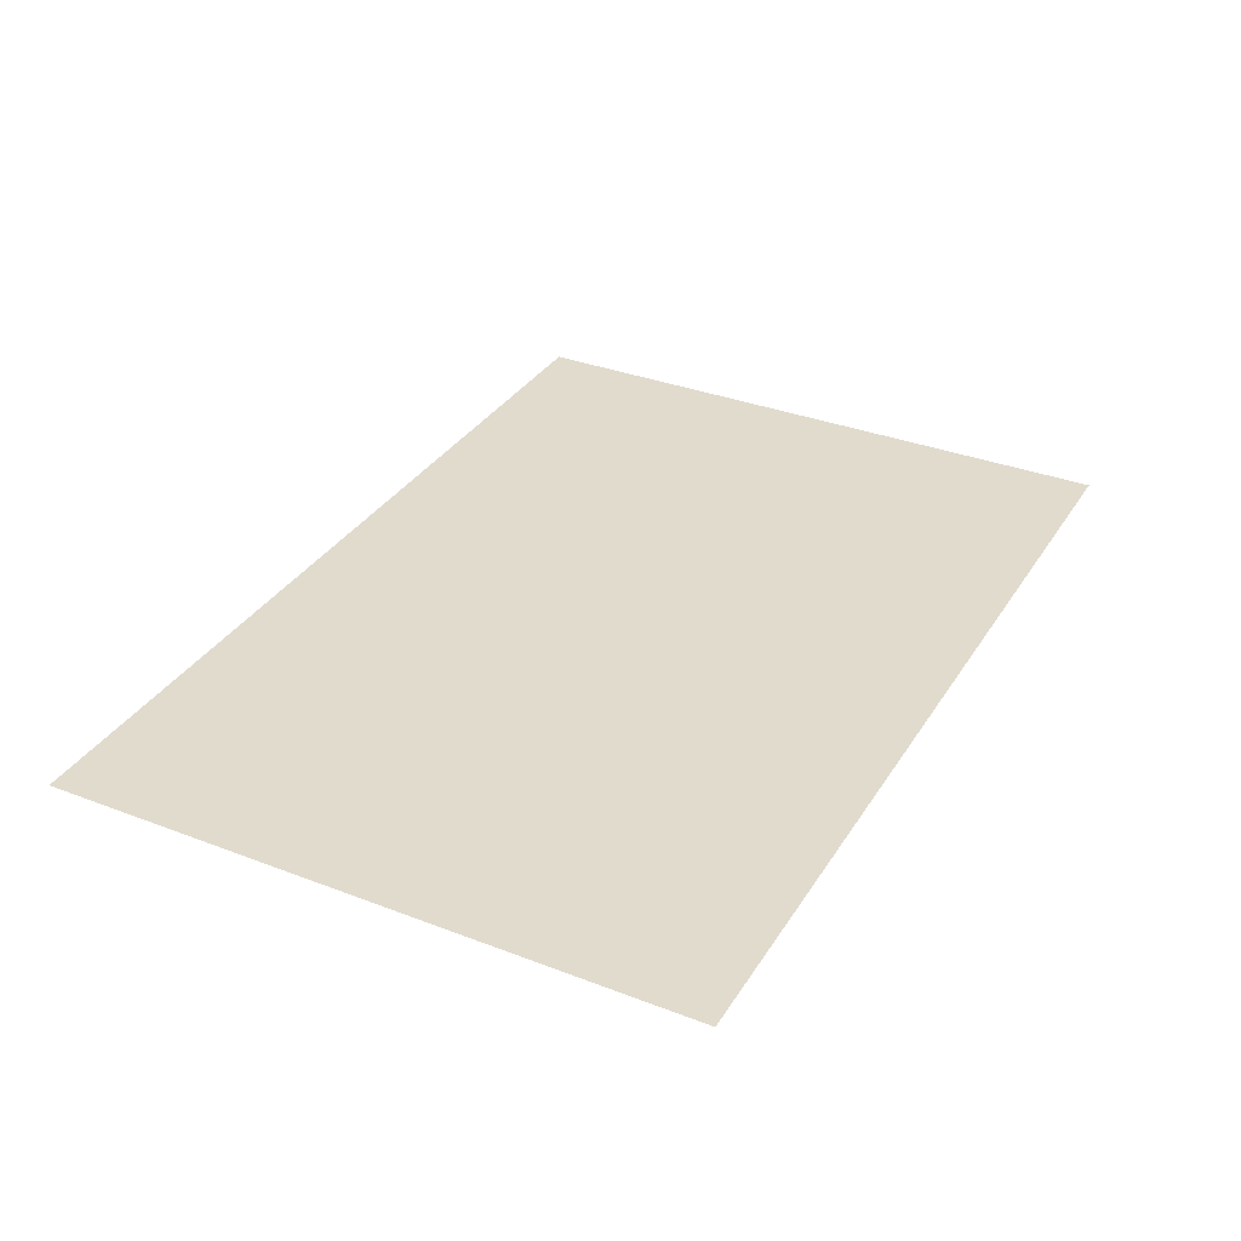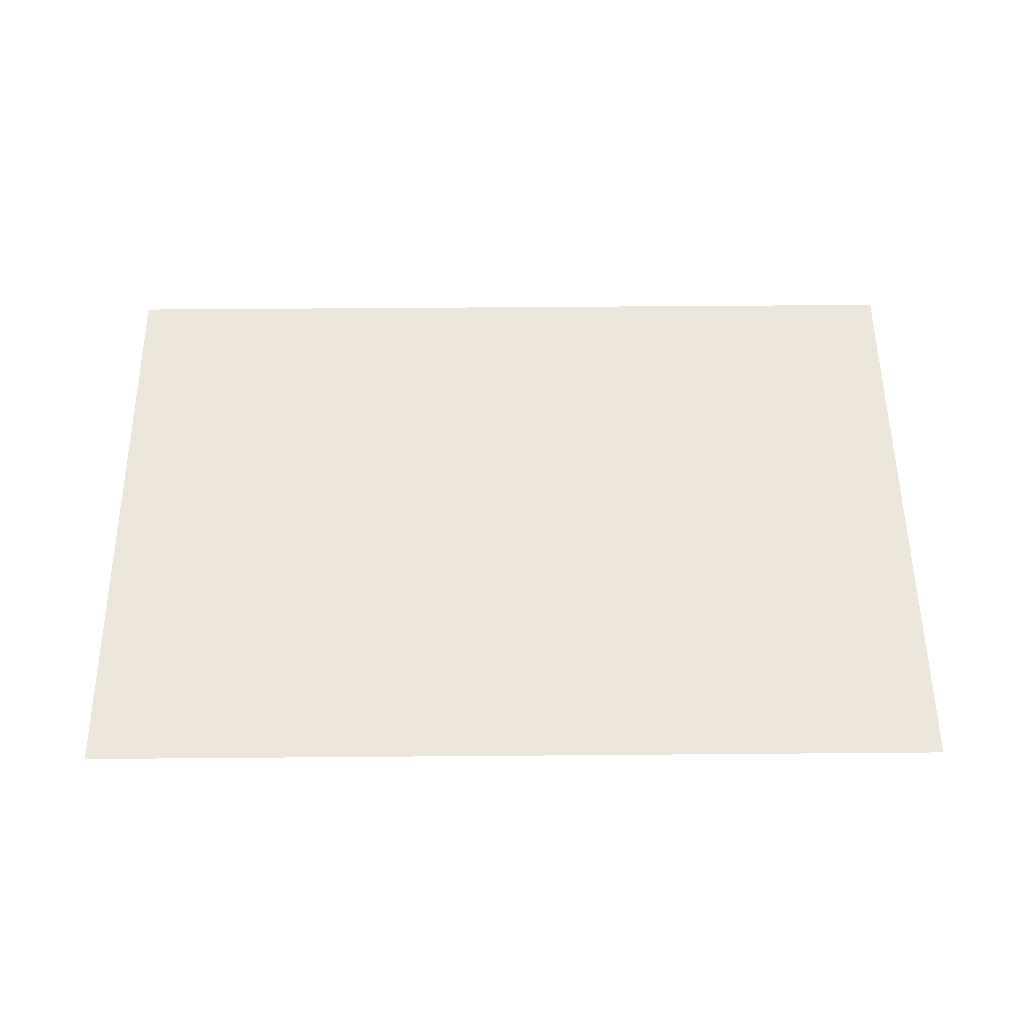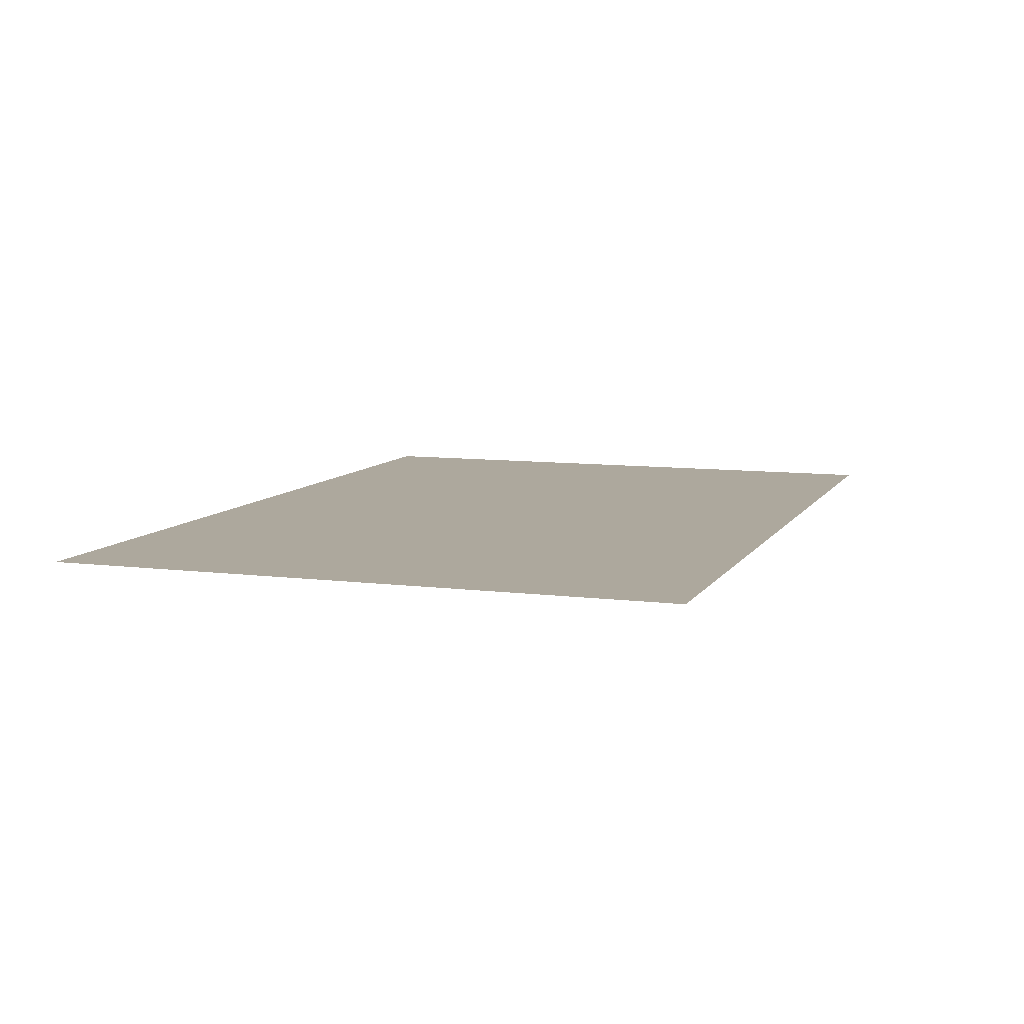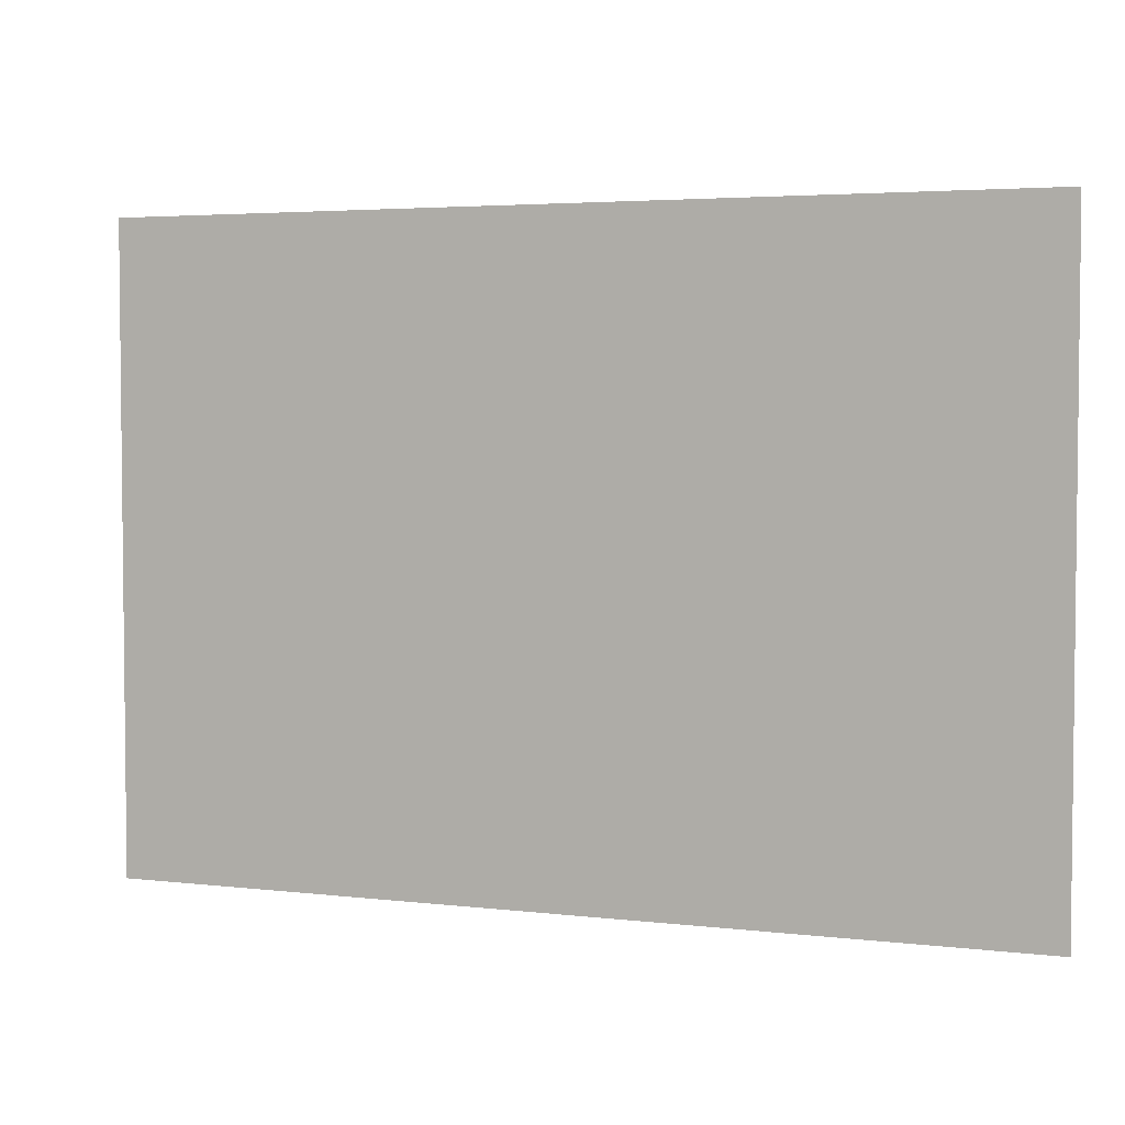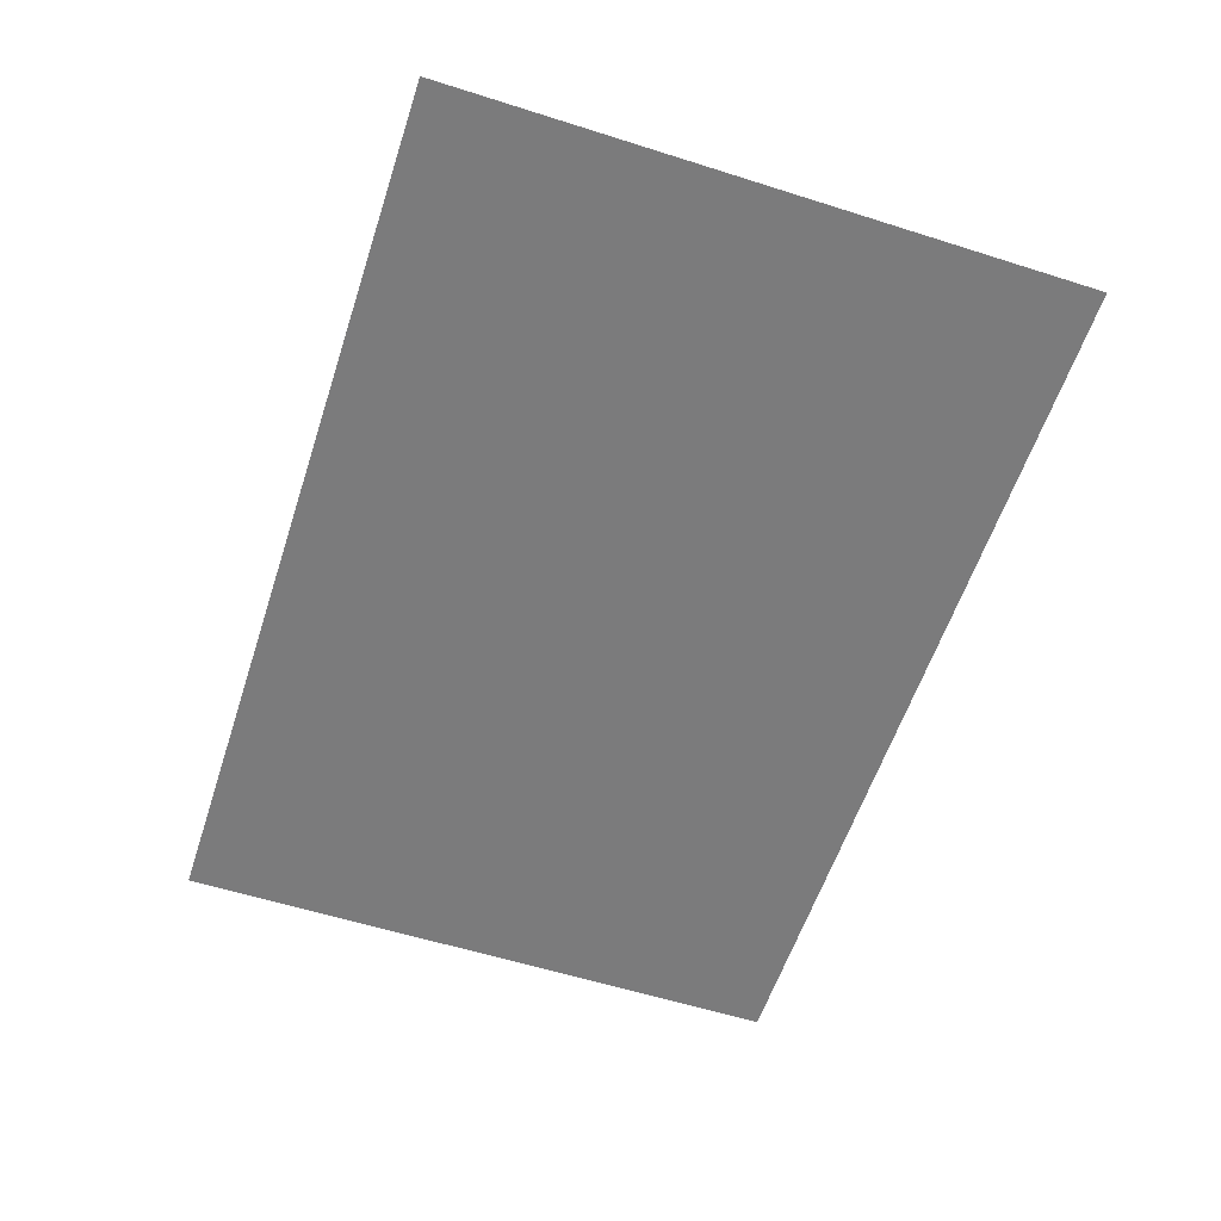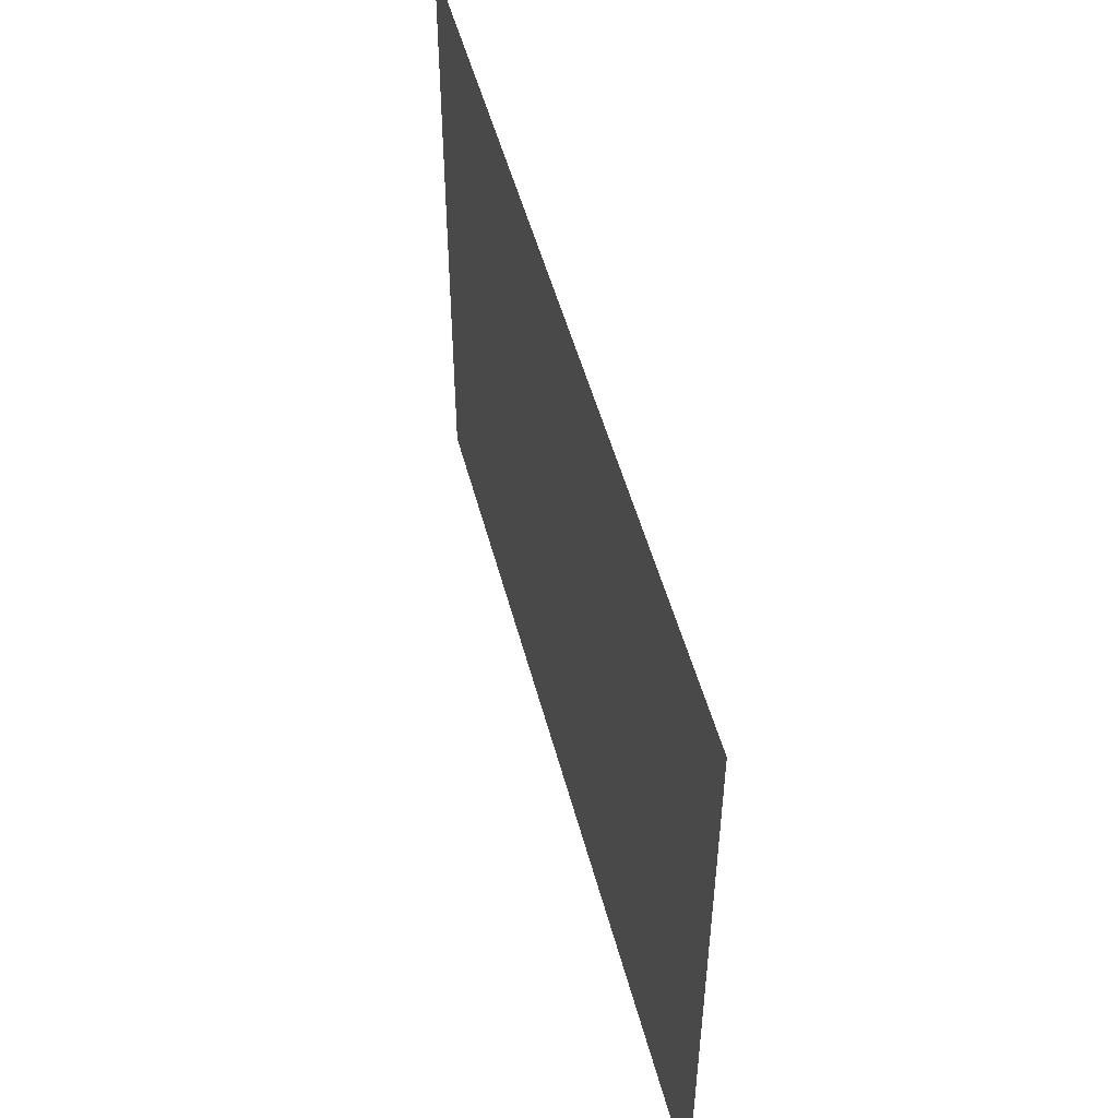
<metadata>
{"format":"obj","ext":"obj","renderer":"f3d","projection":"perspective","resolution":1024,"background":"white","views":[{"elev":33.8,"azim":-62.4,"up":"+Z"},{"elev":54.2,"azim":179.5,"up":"+Z"},{"elev":8.7,"azim":109.1,"up":"+Z"},{"elev":3.8,"azim":21.5,"up":"+Y"},{"elev":-58.4,"azim":-108.1,"up":"+Z"},{"elev":50.2,"azim":-104.5,"up":"+Y"}]}
</metadata>
<code>
o T_8_1/T_8/mesh13/mesh13-geometry#mesh13-geometry
v 0.184 -0.6185 0.4161
v -0.1808 -0.8738 0.4161
v 0.184 -0.8738 0.4161
v -0.1808 -0.6185 0.4161
f 1 2 3
f 2 1 4
f 3 2 1
f 4 1 2

</code>
